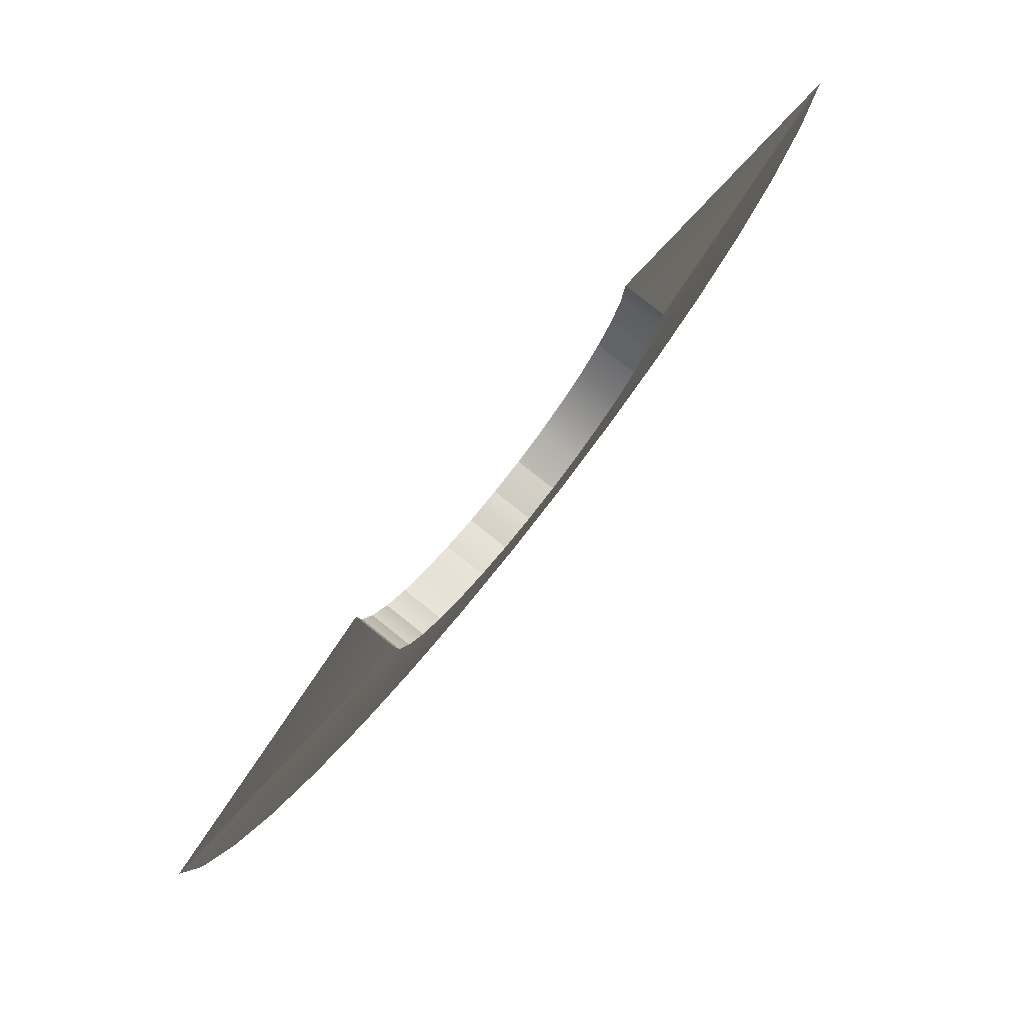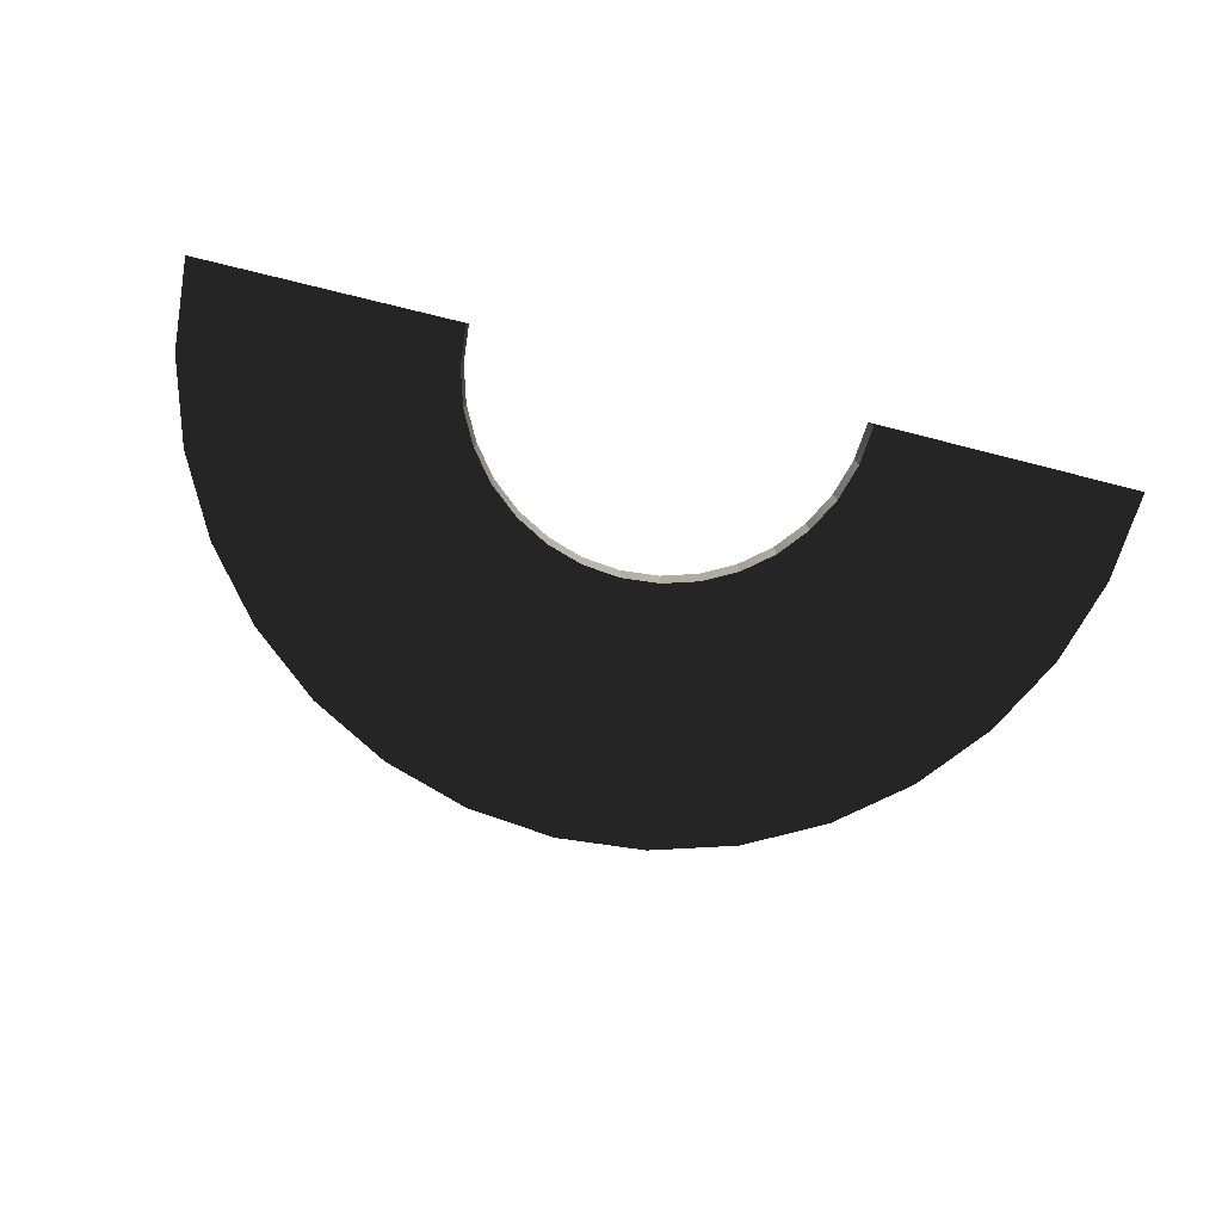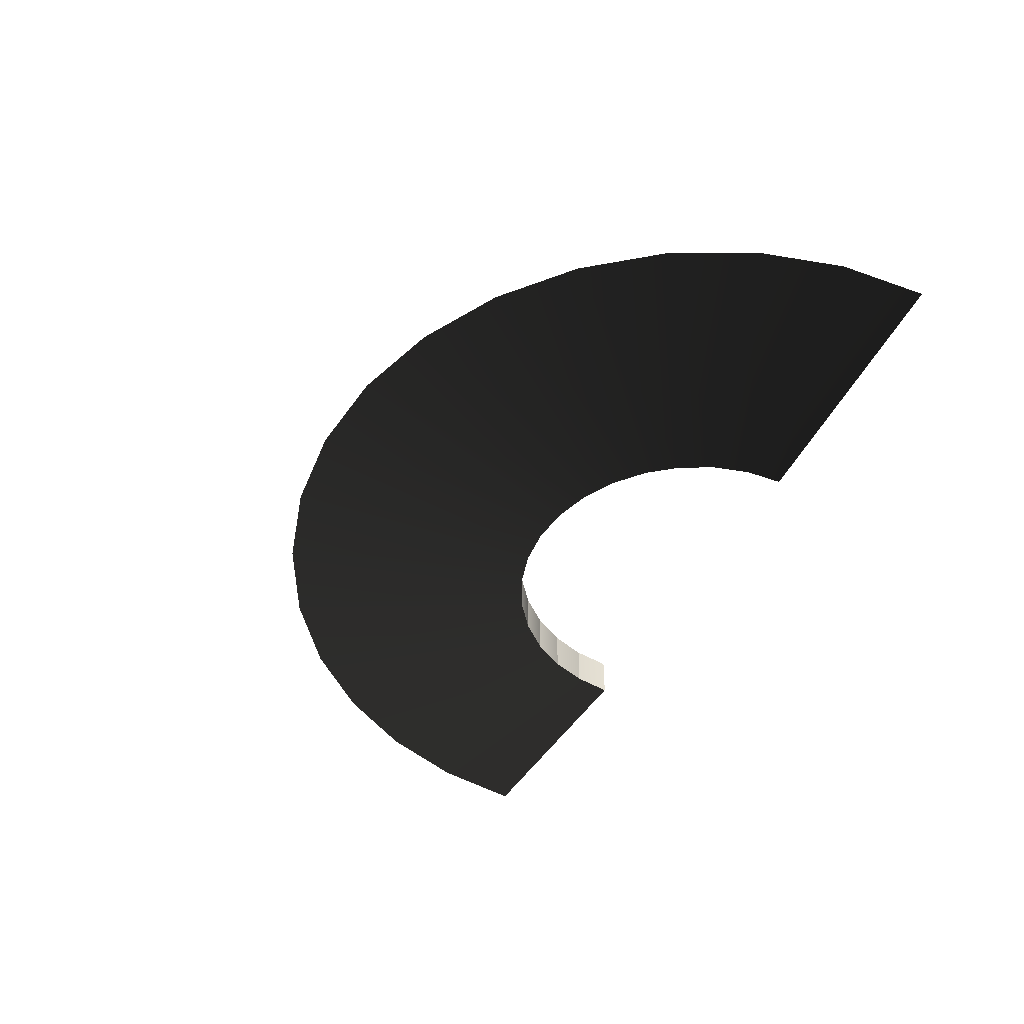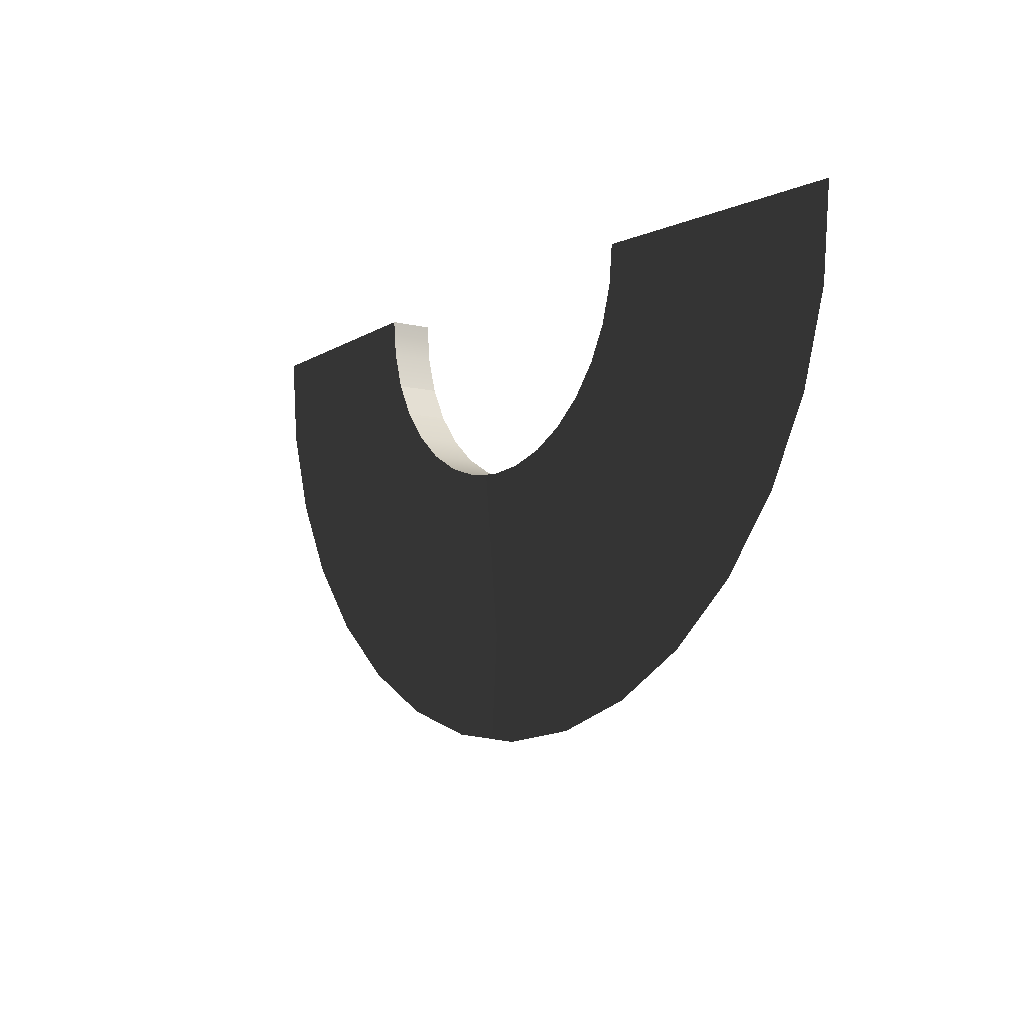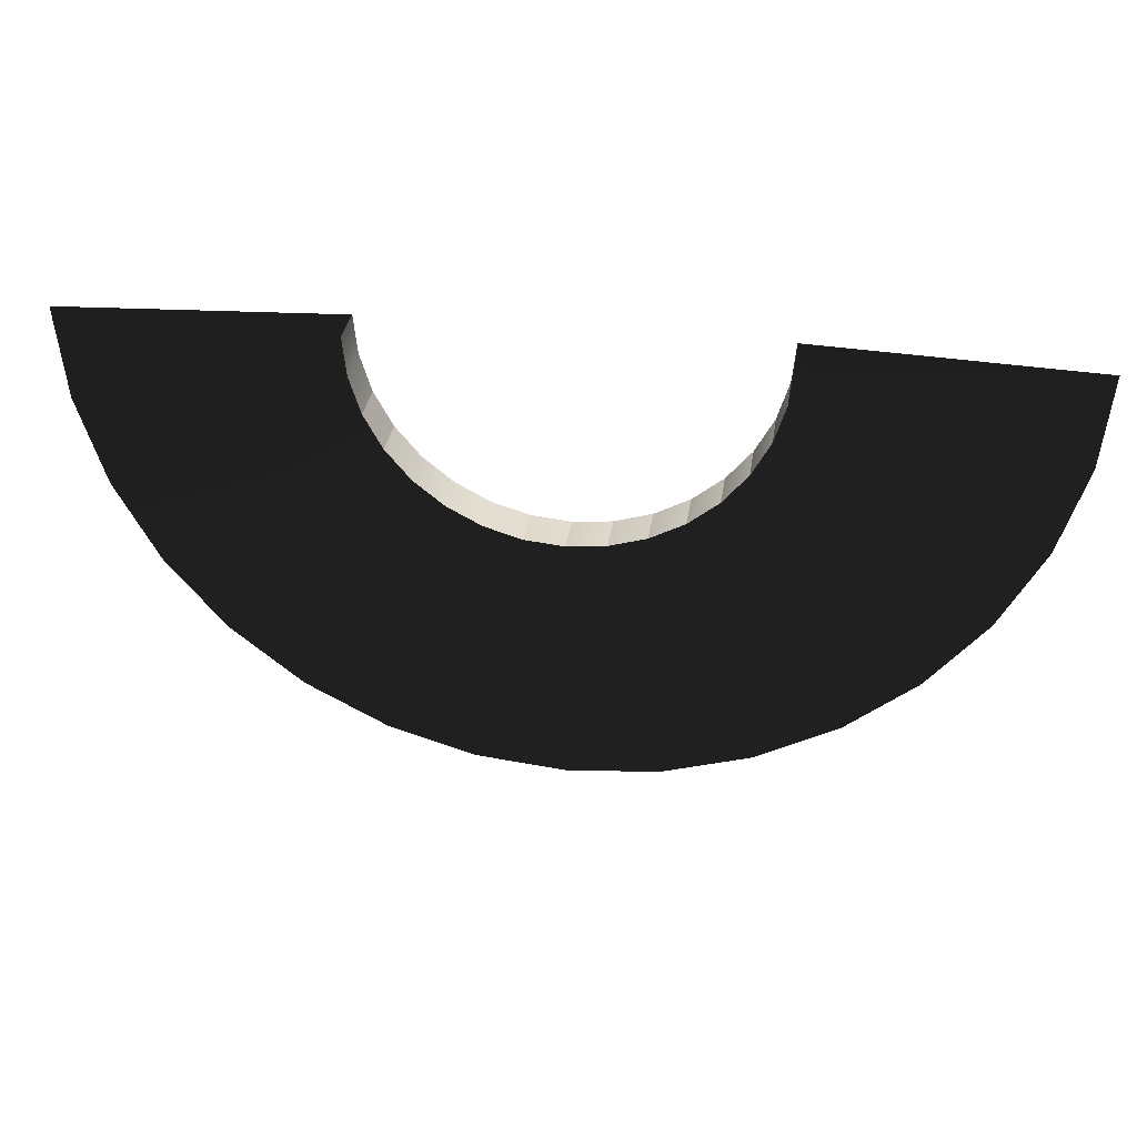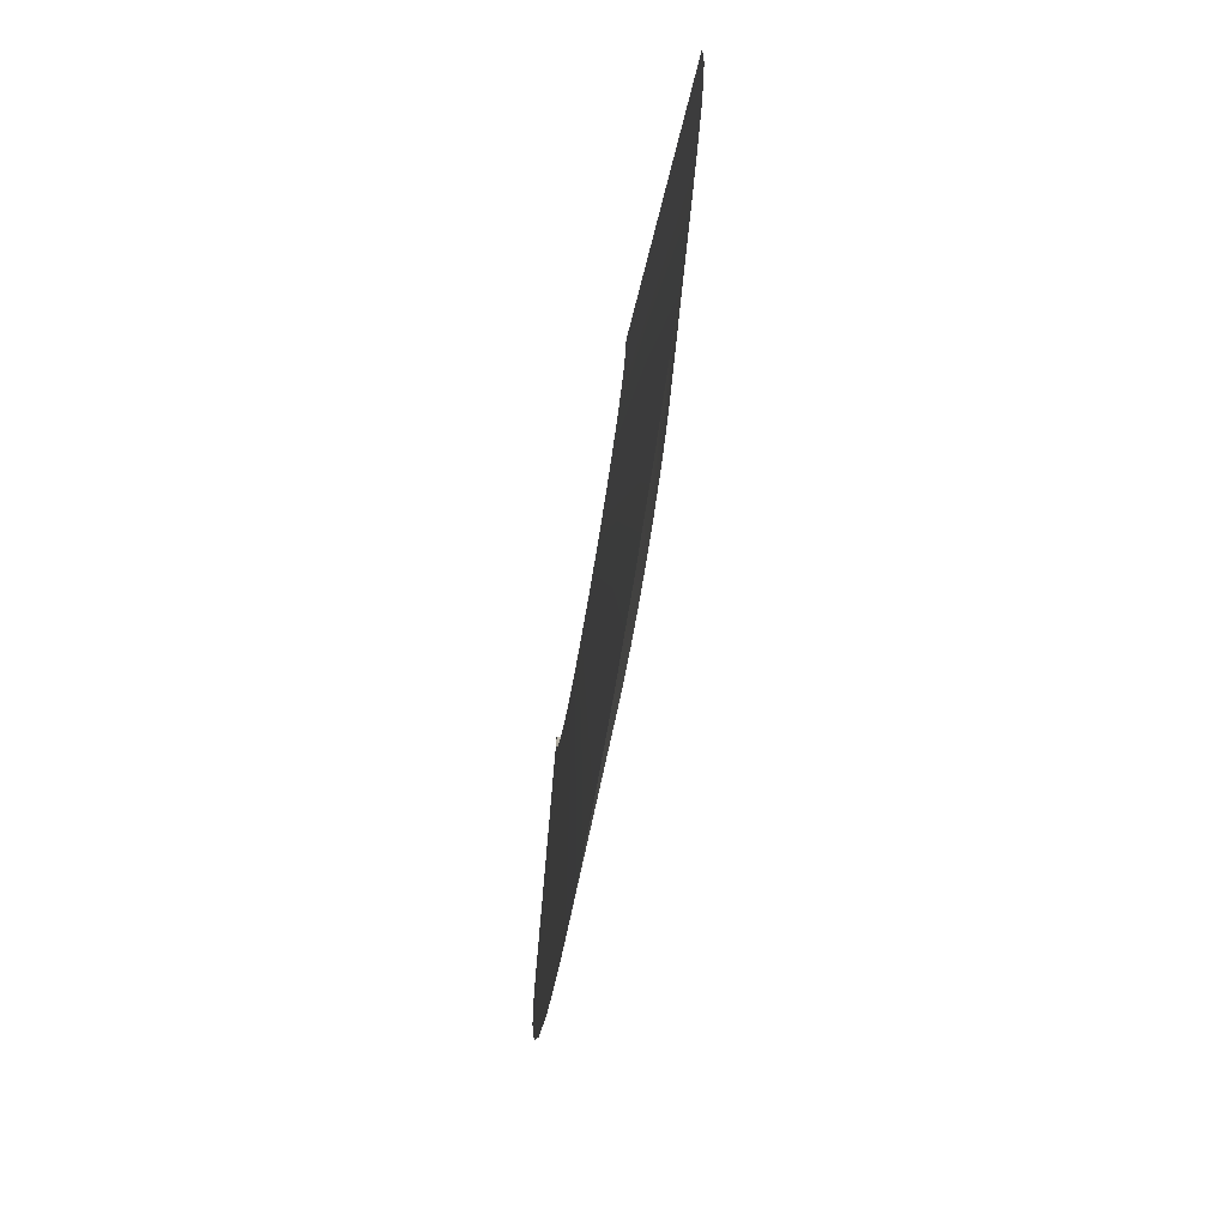
<metadata>
{"format":"obj","ext":"obj","renderer":"f3d","projection":"perspective","resolution":1024,"background":"white","views":[{"elev":79.1,"azim":128.4,"up":"+Z"},{"elev":-79.5,"azim":-13.8,"up":"+Y"},{"elev":-47.4,"azim":-117.6,"up":"+Y"},{"elev":-7.8,"azim":54.9,"up":"+Z"},{"elev":32.2,"azim":8.3,"up":"+Z"},{"elev":-74.3,"azim":80.2,"up":"+Z"}]}
</metadata>
<code>
v  -2.384 2.208 0.7413
v  -2.431 2.208 1.216
v  -1.022 2.093 1.216
v  -1.002 2.093 1.016
v  -2.246 2.208 0.2852
v  -0.9442 2.093 0.8244
v  -2.021 2.208 -0.1351
v  -0.8498 2.093 0.6477
v  -1.719 2.208 -0.5035
v  -0.7227 2.093 0.4929
v  -1.351 2.208 -0.8058
v  -0.5678 2.093 0.3658
v  -0.9303 2.208 -1.03
v  -0.3911 2.093 0.2713
v  -0.4743 2.208 -1.169
v  -0.1994 2.093 0.2131
v  0 2.208 -1.216
v  -0 2.093 0.1935
v  0.4743 2.208 -1.169
v  0.1994 2.093 0.2131
v  0.9303 2.208 -1.03
v  0.3911 2.093 0.2713
v  1.351 2.208 -0.8058
v  0.5678 2.093 0.3658
v  1.719 2.208 -0.5035
v  0.7227 2.093 0.4929
v  2.021 2.208 -0.1351
v  0.8498 2.093 0.6477
v  2.246 2.208 0.2852
v  0.9442 2.093 0.8244
v  2.384 2.208 0.7413
v  1.002 2.093 1.016
v  2.431 2.208 1.216
v  1.022 2.093 1.216
v  1.022 2.323 1.216
v  1.002 2.323 1.016
v  0.9442 2.323 0.8244
v  0.8498 2.323 0.6477
v  0.7227 2.323 0.4929
v  0.5678 2.323 0.3658
v  0.3911 2.323 0.2713
v  0.1994 2.323 0.2131
v  0 2.323 0.1935
v  -0.1994 2.323 0.2131
v  -0.3911 2.323 0.2713
v  -0.5678 2.323 0.3658
v  -0.7227 2.323 0.4929
v  -0.8498 2.323 0.6477
v  -0.9442 2.323 0.8244
v  -1.002 2.323 1.016
v  -1.022 2.323 1.216
o Mesh_DemiSlash_ouvert
g Mesh_DemiSlash_ouvert
f 1 2 3 4
f 5 1 4 6
f 7 5 6 8
f 9 7 8 10
f 11 9 10 12
f 13 11 12 14
f 15 13 14 16
f 17 15 16 18
f 19 17 18 20
f 21 19 20 22
f 23 21 22 24
f 25 23 24 26
f 27 25 26 28
f 29 27 28 30
f 31 29 30 32
f 33 31 32 34
f 31 33 35 36
f 29 31 36 37
f 27 29 37 38
f 25 27 38 39
f 23 25 39 40
f 21 23 40 41
f 19 21 41 42
f 17 19 42 43
f 15 17 43 44
f 13 15 44 45
f 11 13 45 46
f 9 11 46 47
f 7 9 47 48
f 5 7 48 49
f 1 5 49 50
f 2 1 50 51
f 37 30 32 36
f 38 28 30 37
f 39 26 28 38
f 40 24 26 39
f 41 22 24 40
f 42 20 22 41
f 43 18 20 42
f 44 16 18 43
f 45 14 16 44
f 46 12 14 45
f 47 10 12 46
f 48 8 10 47
f 50 4 6 49
f 51 3 4 50
f 36 32 34 35
f 49 6 8 48

</code>
